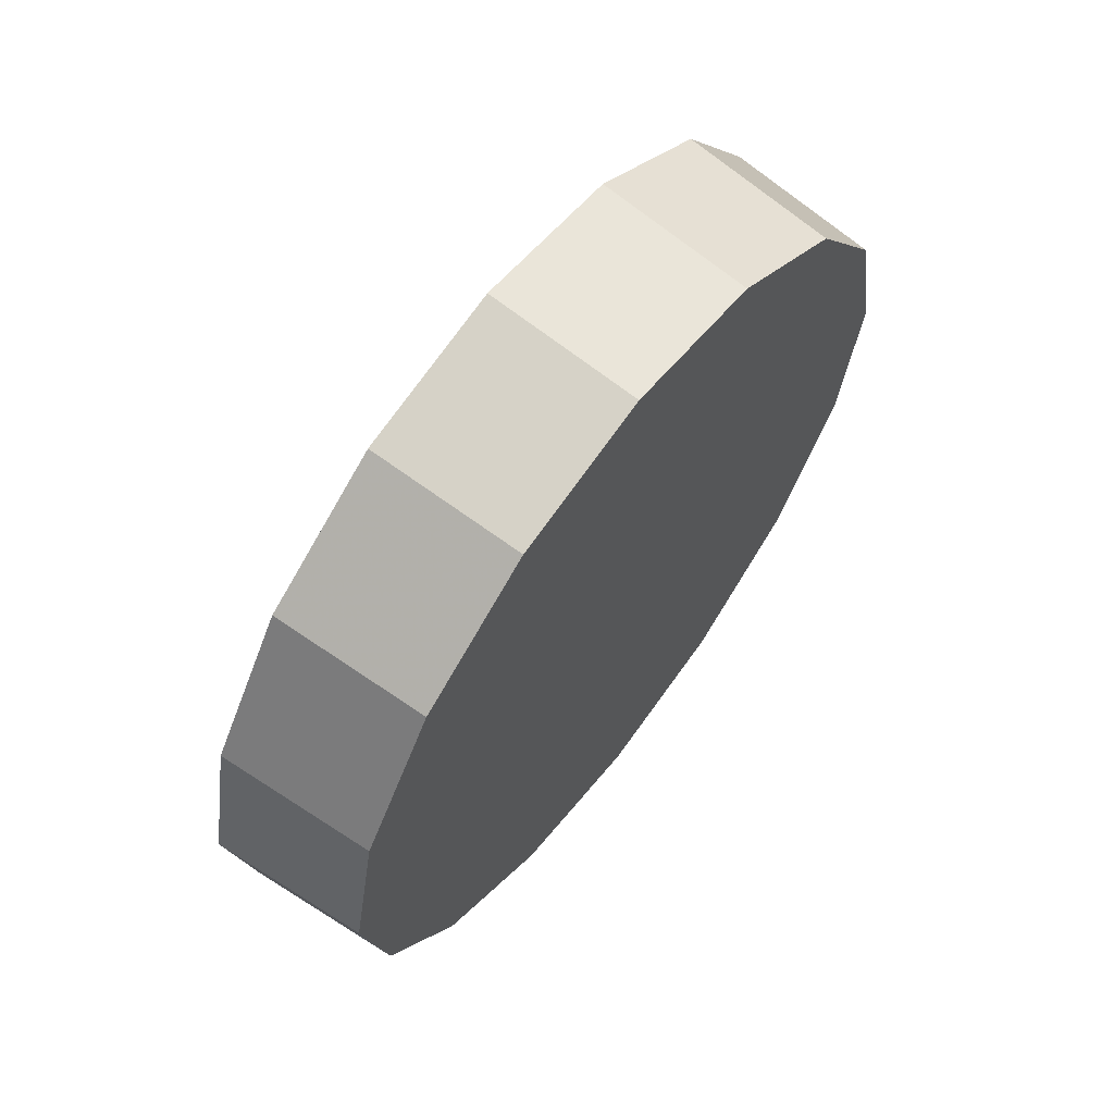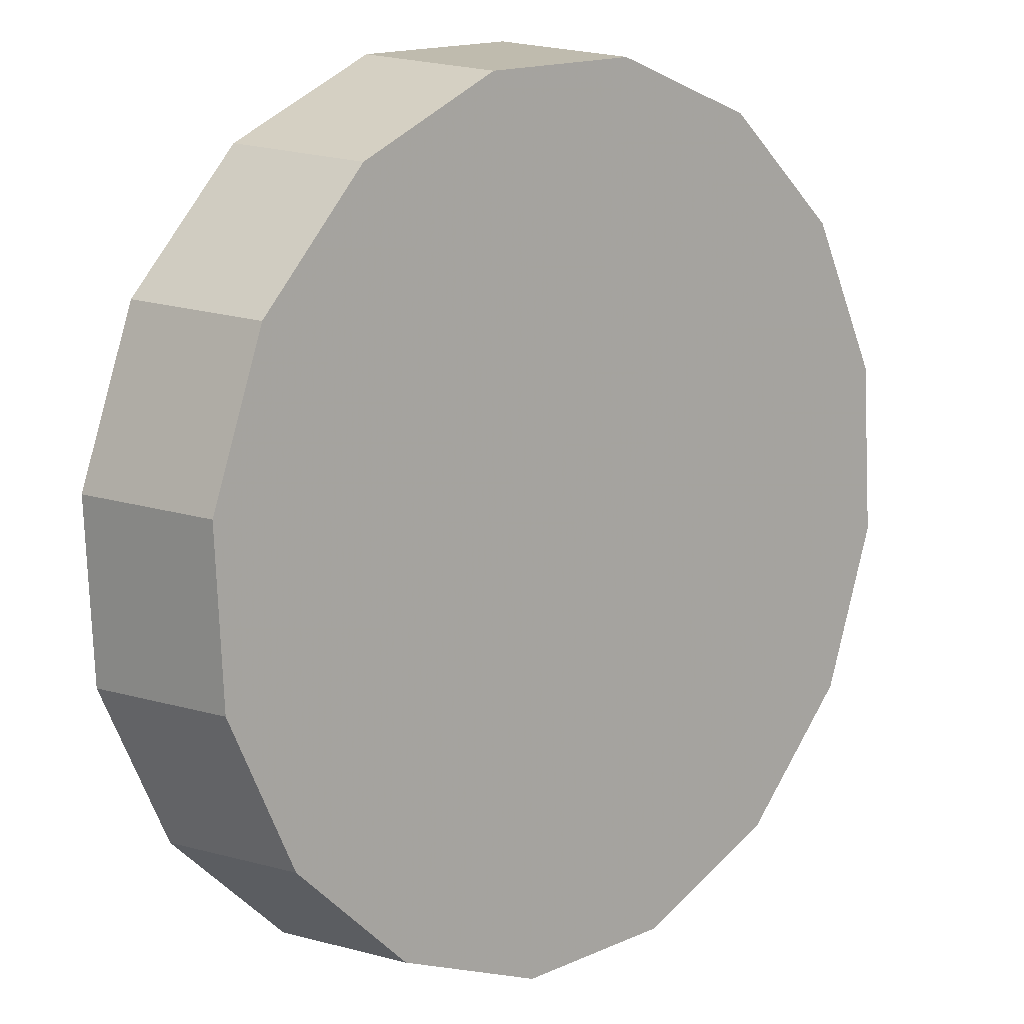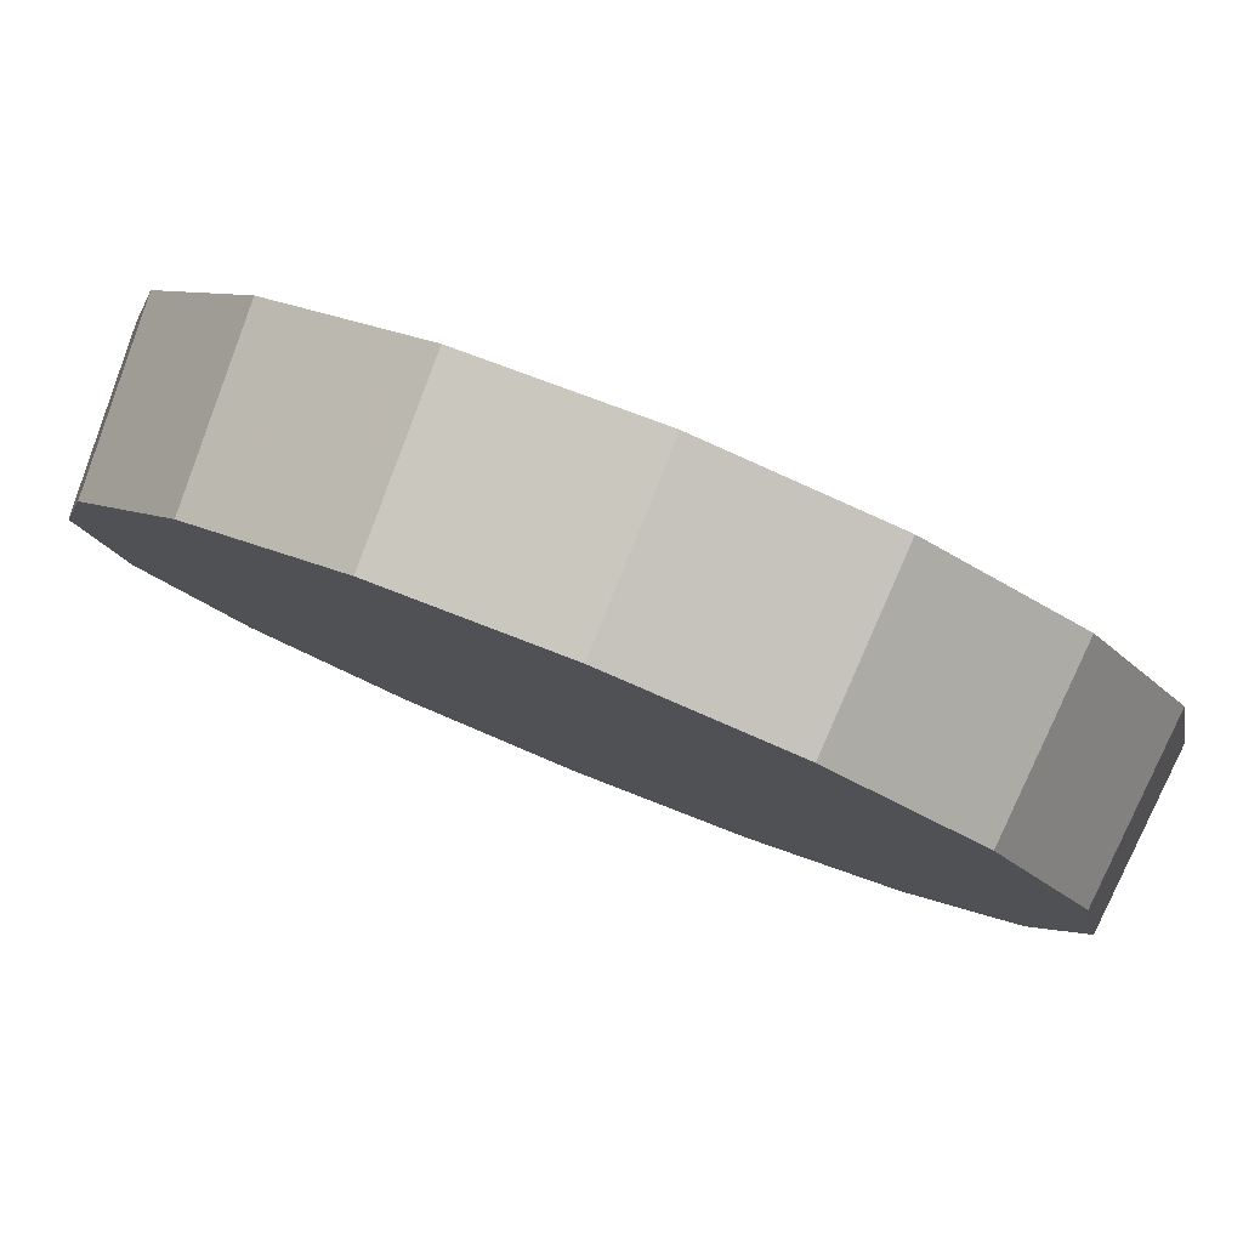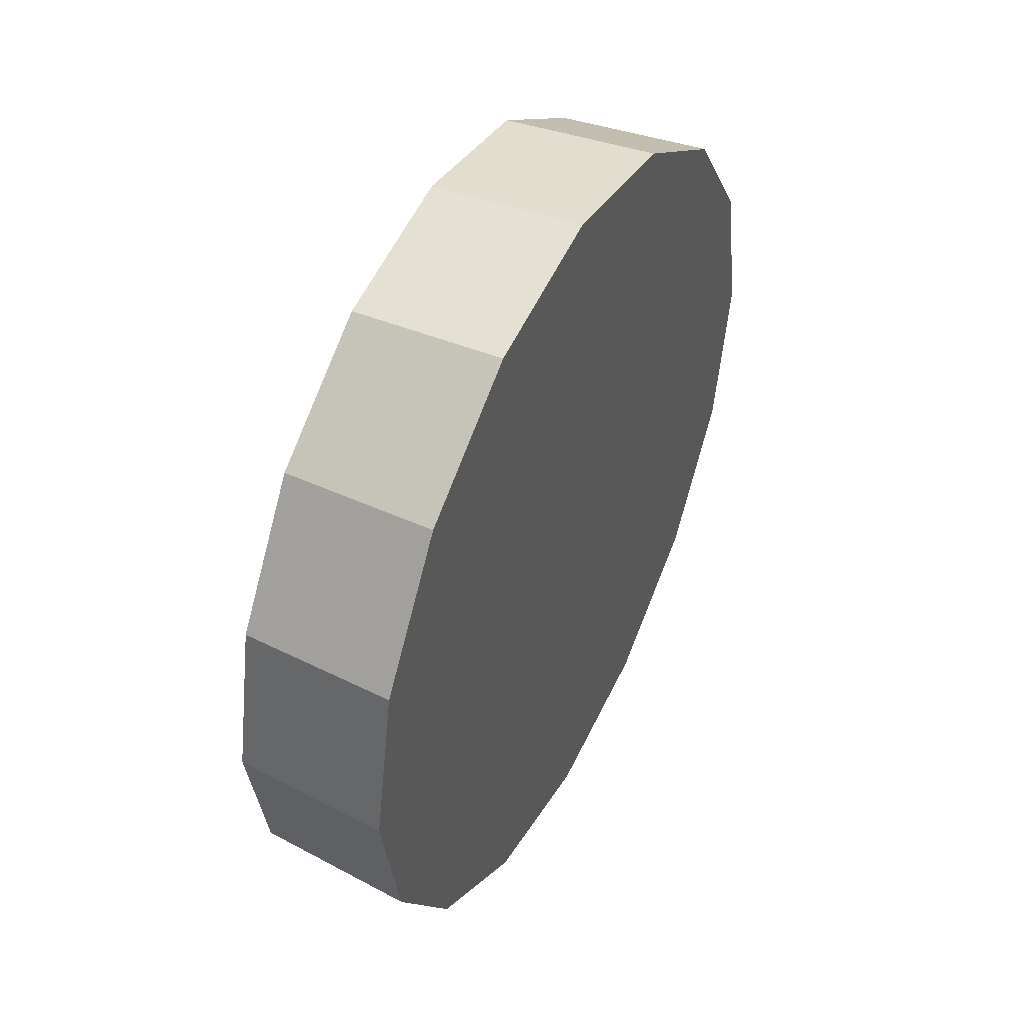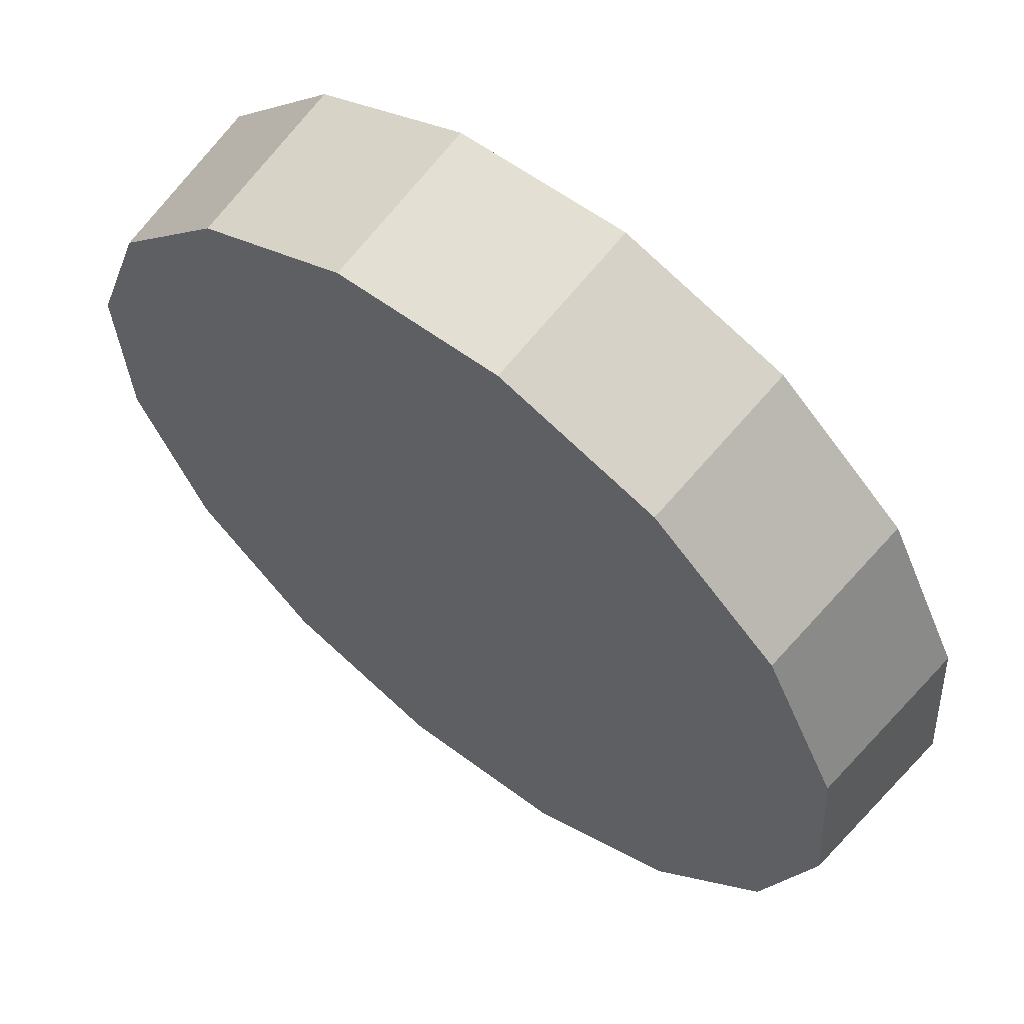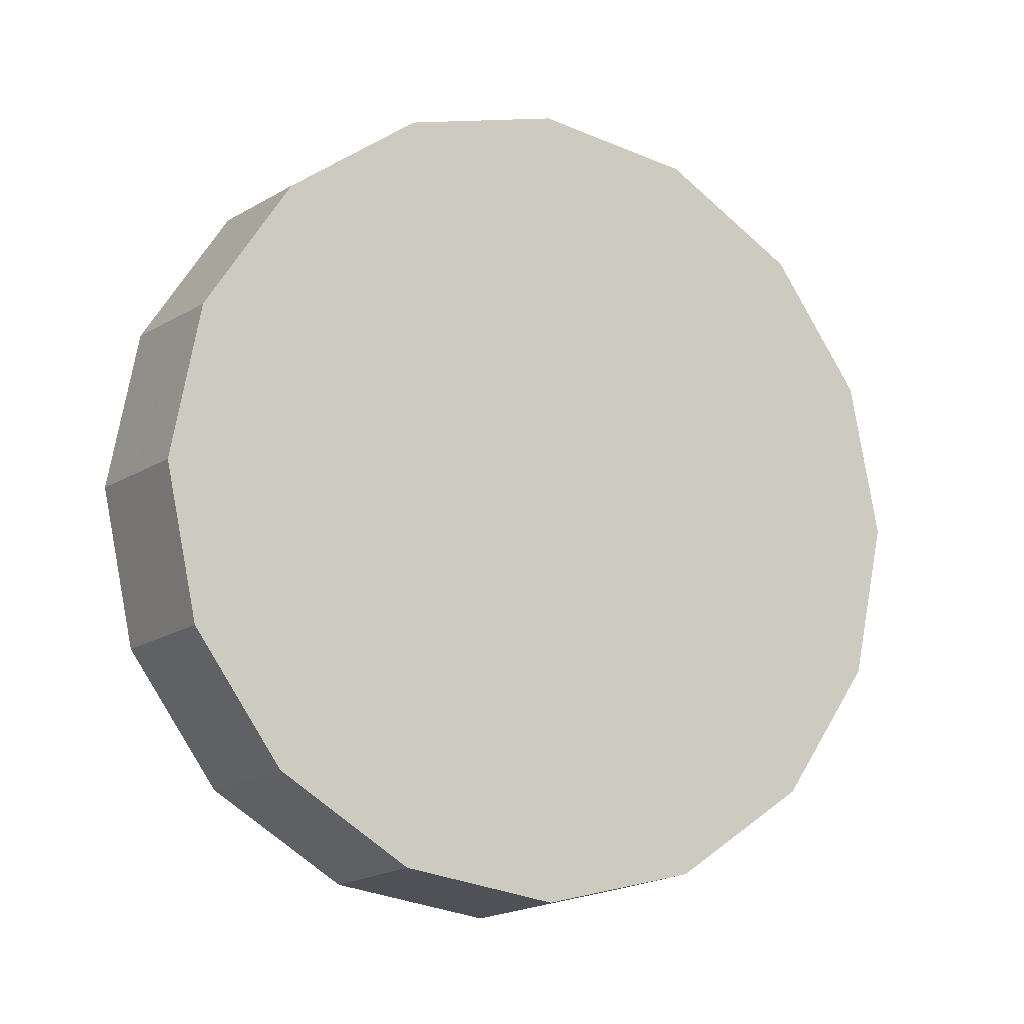
<metadata>
{"format":"obj","ext":"obj","renderer":"f3d","projection":"perspective","resolution":1024,"background":"white","views":[{"elev":64.8,"azim":-97.9,"up":"+Z"},{"elev":-69.4,"azim":-169.6,"up":"+Y"},{"elev":-48.0,"azim":58.0,"up":"+Y"},{"elev":47.1,"azim":71.7,"up":"+Z"},{"elev":-53.5,"azim":28.5,"up":"+Y"},{"elev":-11.1,"azim":-72.1,"up":"+Z"}]}
</metadata>
<code>
v -0.1463 1.86 2.241
v -0.1786 1.893 2.272
v -0.2168 1.931 2.283
v -0.255 1.969 2.272
v -0.2874 2.002 2.241
v -0.309 2.023 2.196
v -0.3166 2.031 2.142
v -0.309 2.023 2.088
v -0.2874 2.002 2.042
v -0.255 1.969 2.011
v -0.2168 1.931 2.001
v -0.1786 1.893 2.011
v -0.1463 1.86 2.042
v -0.1246 1.839 2.088
v -0.117 1.831 2.142
v -0.1246 1.839 2.196
v -0.2168 1.931 2.142
v -0.2168 1.931 2.142
v -0.2168 1.931 2.142
v -0.2168 1.931 2.142
v -0.2168 1.931 2.142
v -0.2168 1.931 2.142
v -0.2168 1.931 2.142
v -0.2168 1.931 2.142
v -0.2168 1.931 2.142
v -0.2168 1.931 2.142
v -0.2168 1.931 2.142
v -0.2168 1.931 2.142
v -0.2168 1.931 2.142
v -0.2168 1.931 2.142
v -0.2168 1.931 2.142
v -0.2168 1.931 2.142
v -0.1854 1.825 2.239
v -0.2168 1.857 2.268
v -0.2539 1.894 2.279
v -0.291 1.931 2.268
v -0.3225 1.962 2.239
v -0.3435 1.983 2.194
v -0.3509 1.991 2.142
v -0.3435 1.983 2.089
v -0.3225 1.962 2.045
v -0.291 1.931 2.015
v -0.2539 1.894 2.005
v -0.2168 1.857 2.015
v -0.1854 1.825 2.045
v -0.1644 1.804 2.089
v -0.157 1.797 2.142
v -0.1644 1.804 2.194
v -0.2539 1.894 2.142
v -0.2539 1.894 2.142
v -0.2539 1.894 2.142
v -0.2539 1.894 2.142
v -0.2539 1.894 2.142
v -0.2539 1.894 2.142
v -0.2539 1.894 2.142
v -0.2539 1.894 2.142
v -0.2539 1.894 2.142
v -0.2539 1.894 2.142
v -0.2539 1.894 2.142
v -0.2539 1.894 2.142
v -0.2539 1.894 2.142
v -0.2539 1.894 2.142
v -0.2539 1.894 2.142
v -0.2539 1.894 2.142
f 33 34 49
f 49 34 50
f 34 35 50
f 50 35 51
f 35 36 51
f 51 36 52
f 36 37 52
f 52 37 53
f 37 38 53
f 53 38 54
f 38 39 54
f 54 39 55
f 39 40 55
f 55 40 56
f 40 41 56
f 56 41 57
f 41 42 57
f 57 42 58
f 42 43 58
f 58 43 59
f 43 44 59
f 59 44 60
f 44 45 60
f 60 45 61
f 45 46 61
f 61 46 62
f 46 47 62
f 62 47 63
f 47 48 63
f 63 48 64
f 48 33 64
f 64 33 49
f 2 1 17
f 2 17 18
f 3 2 18
f 3 18 19
f 4 3 19
f 4 19 20
f 5 4 20
f 5 20 21
f 6 5 21
f 6 21 22
f 7 6 22
f 7 22 23
f 8 7 23
f 8 23 24
f 9 8 24
f 9 24 25
f 10 9 25
f 10 25 26
f 11 10 26
f 11 26 27
f 12 11 27
f 12 27 28
f 13 12 28
f 13 28 29
f 14 13 29
f 14 29 30
f 15 14 30
f 15 30 31
f 16 15 31
f 16 31 32
f 1 16 32
f 1 32 17
f 49 50 17
f 17 50 18
f 50 51 18
f 18 51 19
f 51 52 19
f 19 52 20
f 52 53 20
f 20 53 21
f 53 54 21
f 21 54 22
f 54 55 22
f 22 55 23
f 55 56 23
f 23 56 24
f 56 57 24
f 24 57 25
f 57 58 25
f 25 58 26
f 58 59 26
f 26 59 27
f 59 60 27
f 27 60 28
f 60 61 28
f 28 61 29
f 61 62 29
f 29 62 30
f 62 63 30
f 30 63 31
f 63 64 31
f 31 64 32
f 64 49 32
f 32 49 17
f 1 2 33
f 33 2 34
f 2 3 34
f 34 3 35
f 3 4 35
f 35 4 36
f 4 5 36
f 36 5 37
f 5 6 37
f 37 6 38
f 6 7 38
f 38 7 39
f 7 8 39
f 39 8 40
f 8 9 40
f 40 9 41
f 9 10 41
f 41 10 42
f 10 11 42
f 42 11 43
f 11 12 43
f 43 12 44
f 12 13 44
f 44 13 45
f 13 14 45
f 45 14 46
f 14 15 46
f 46 15 47
f 15 16 47
f 47 16 48
f 16 1 48
f 48 1 33

</code>
